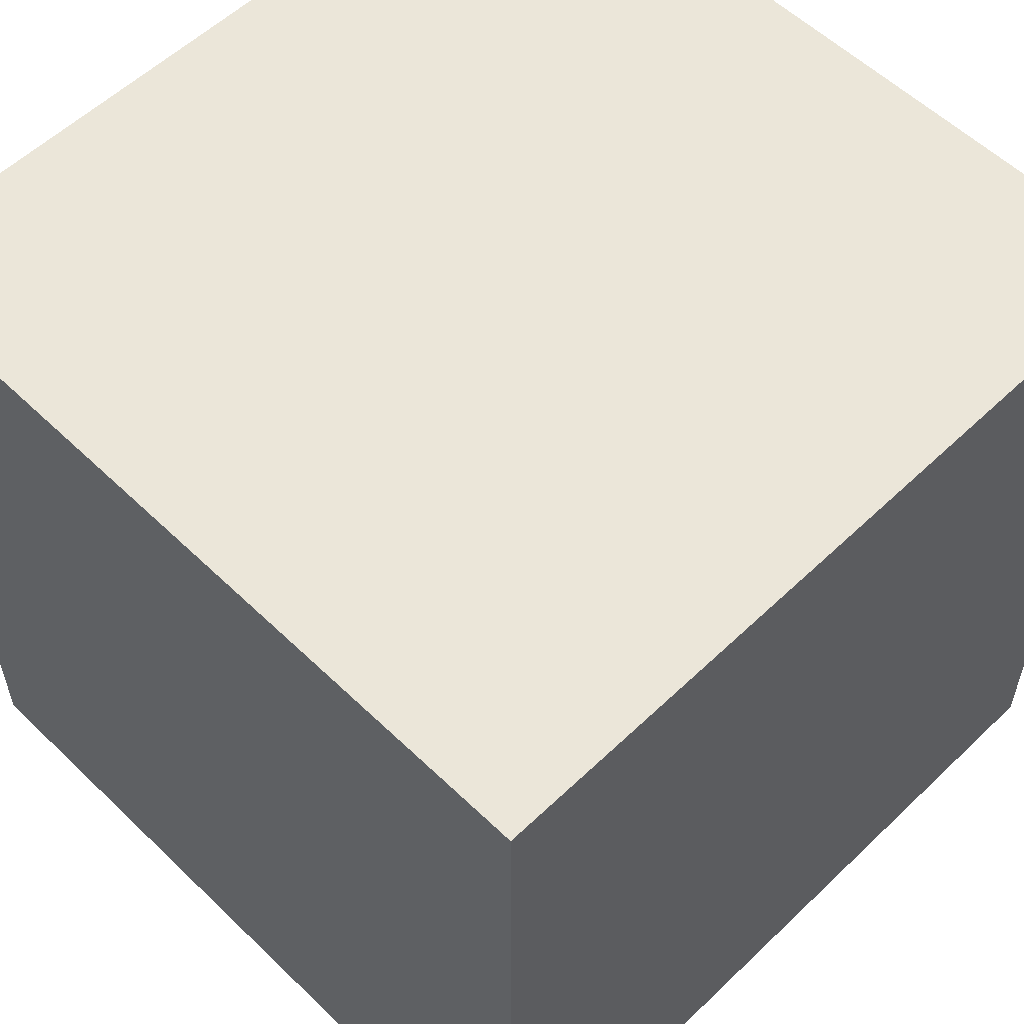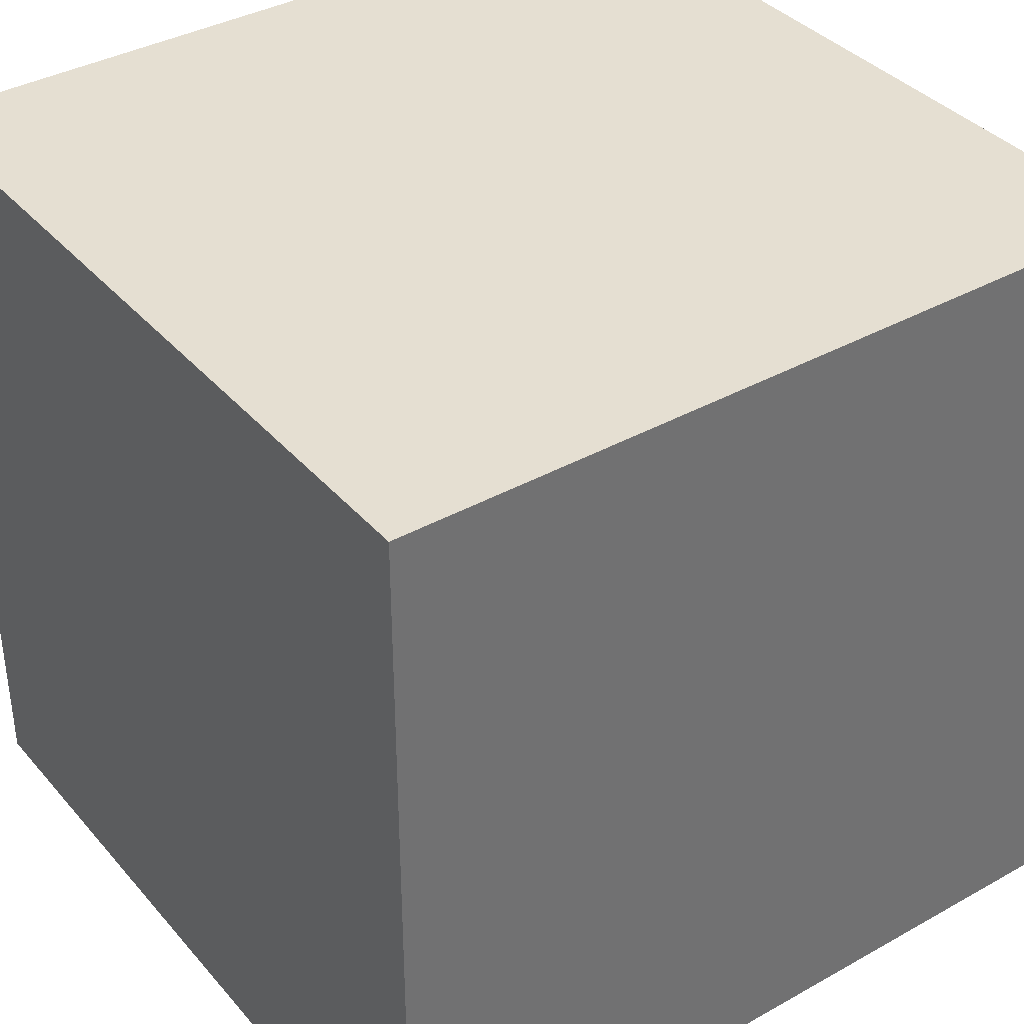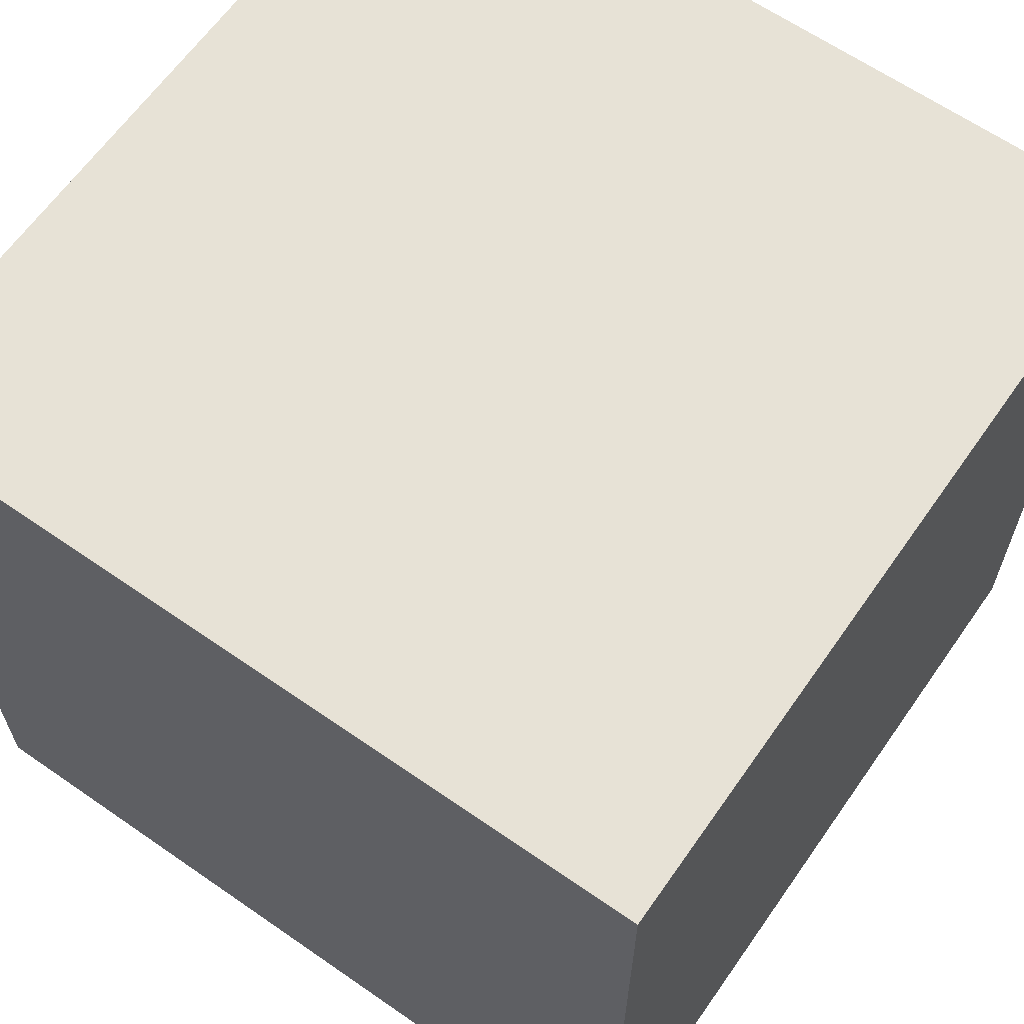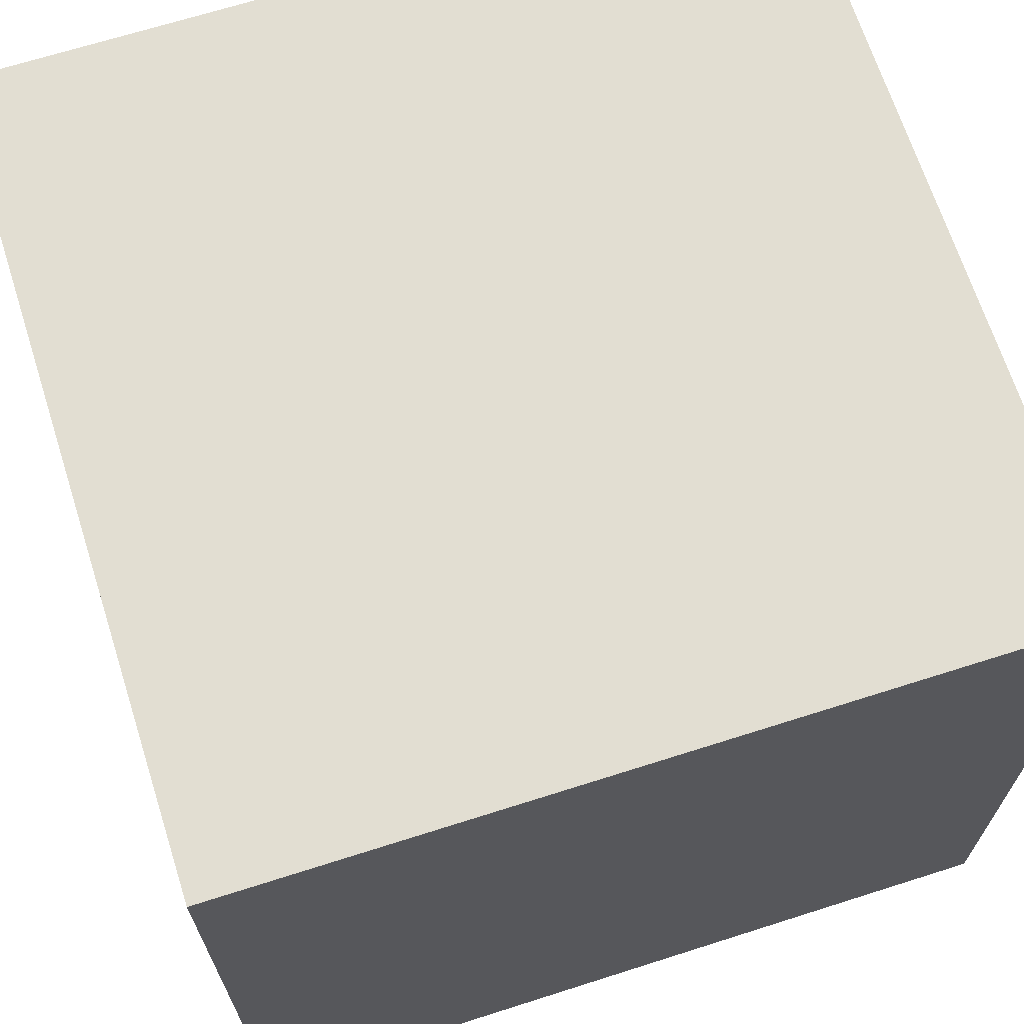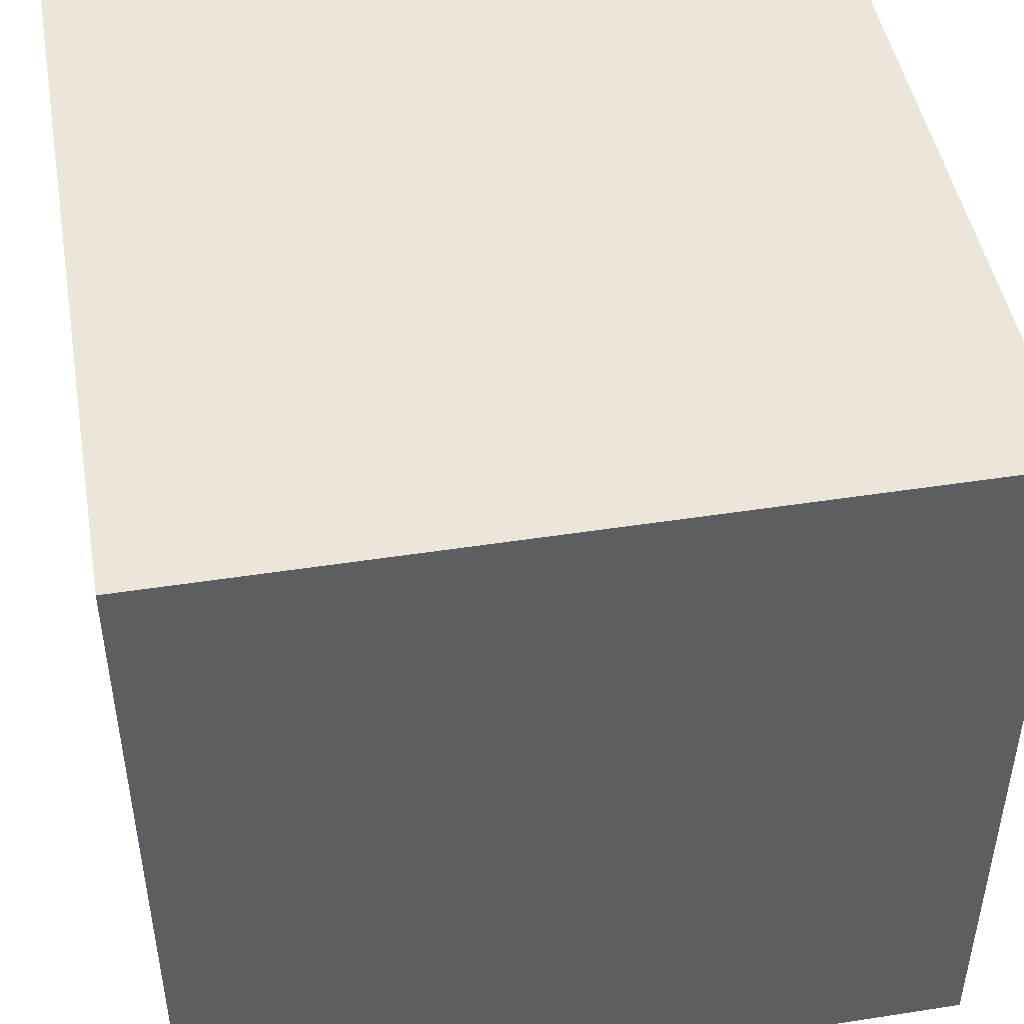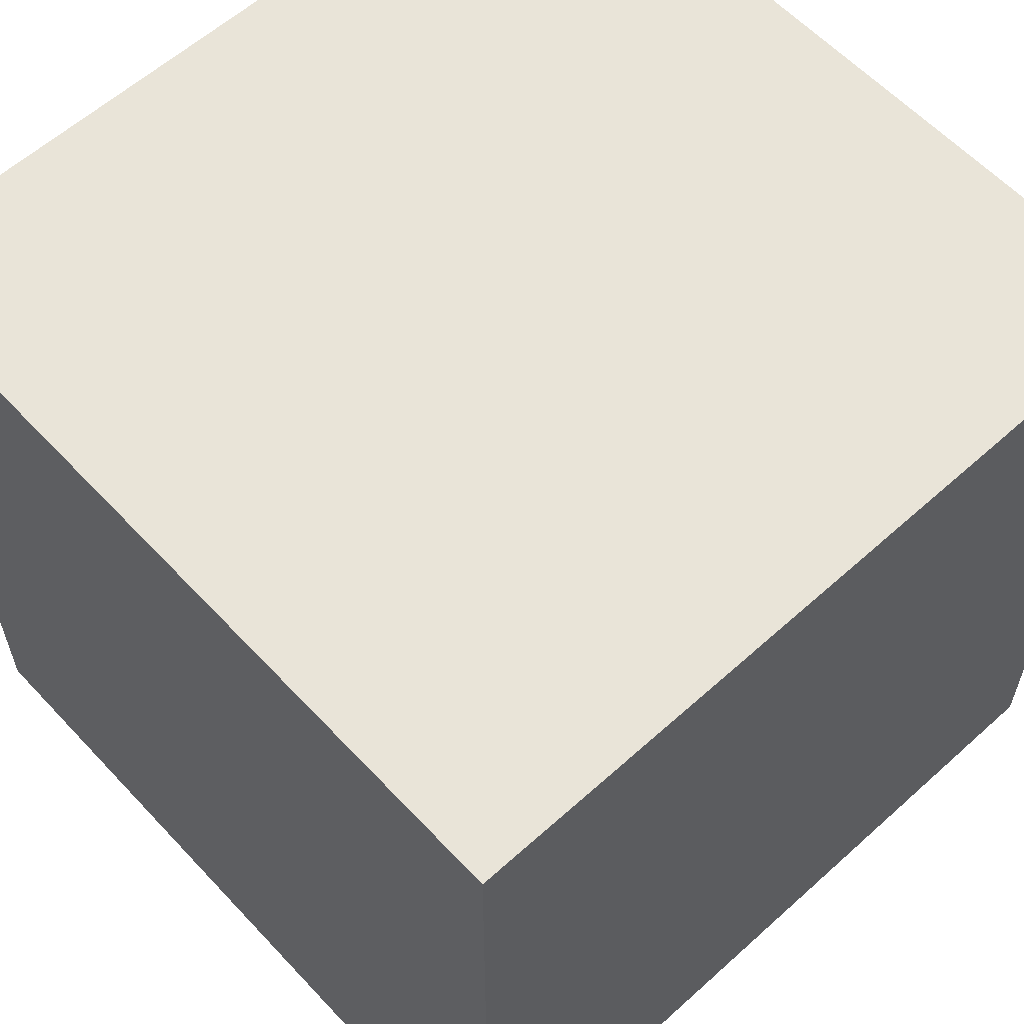
<metadata>
{"format":"obj","ext":"obj","renderer":"f3d","projection":"perspective","resolution":1024,"background":"white","views":[{"elev":56.6,"azim":-44.9,"up":"+Z"},{"elev":37.5,"azim":144.4,"up":"+Z"},{"elev":63.7,"azim":-55.0,"up":"+Z"},{"elev":67.9,"azim":72.3,"up":"+Y"},{"elev":46.9,"azim":80.0,"up":"+Z"},{"elev":59.8,"azim":-42.7,"up":"+Y"}]}
</metadata>
<code>
o Cube
v 1 1 -1
v 1 -1 -1
v 1 1 1
v 1 -1 1
v -1 1 -1
v -1 -1 -1
v -1 1 1
v -1 -1 1
f 1 5 7 3
f 4 3 7 8
f 8 7 5 6
f 6 2 4 8
f 2 1 3 4
f 6 5 1 2

</code>
